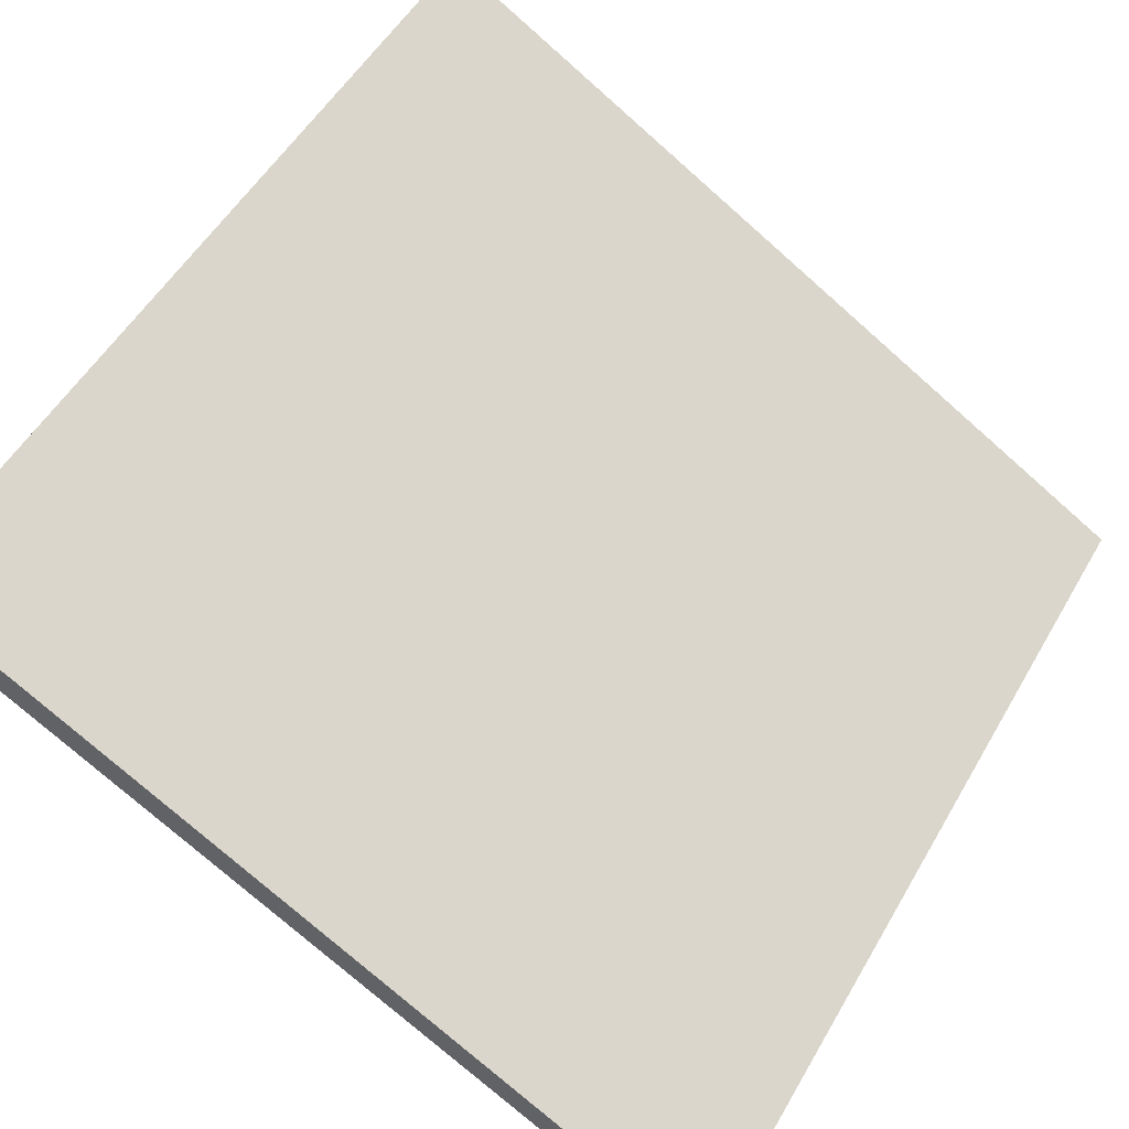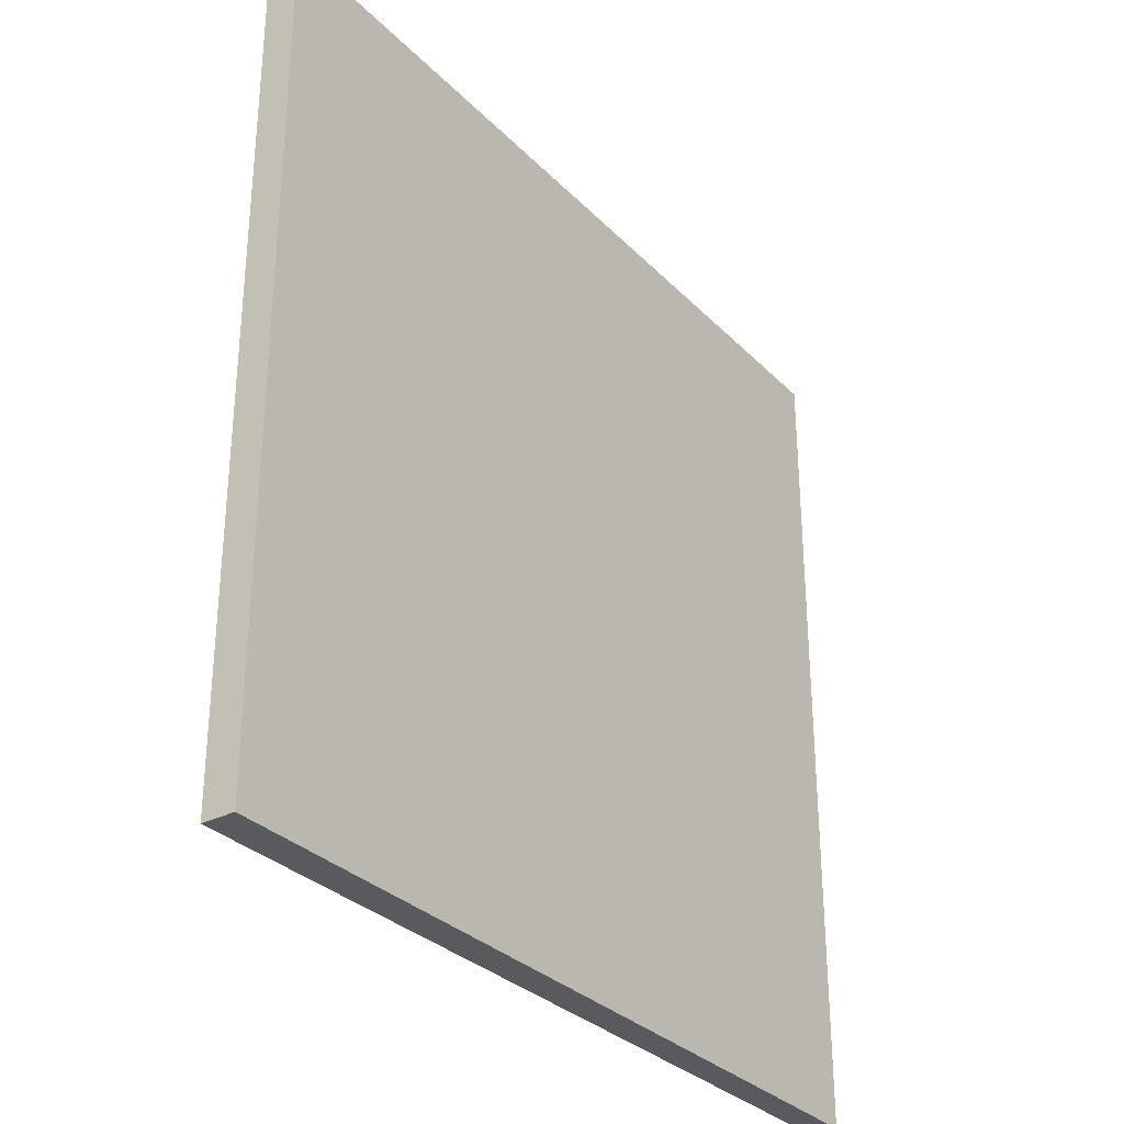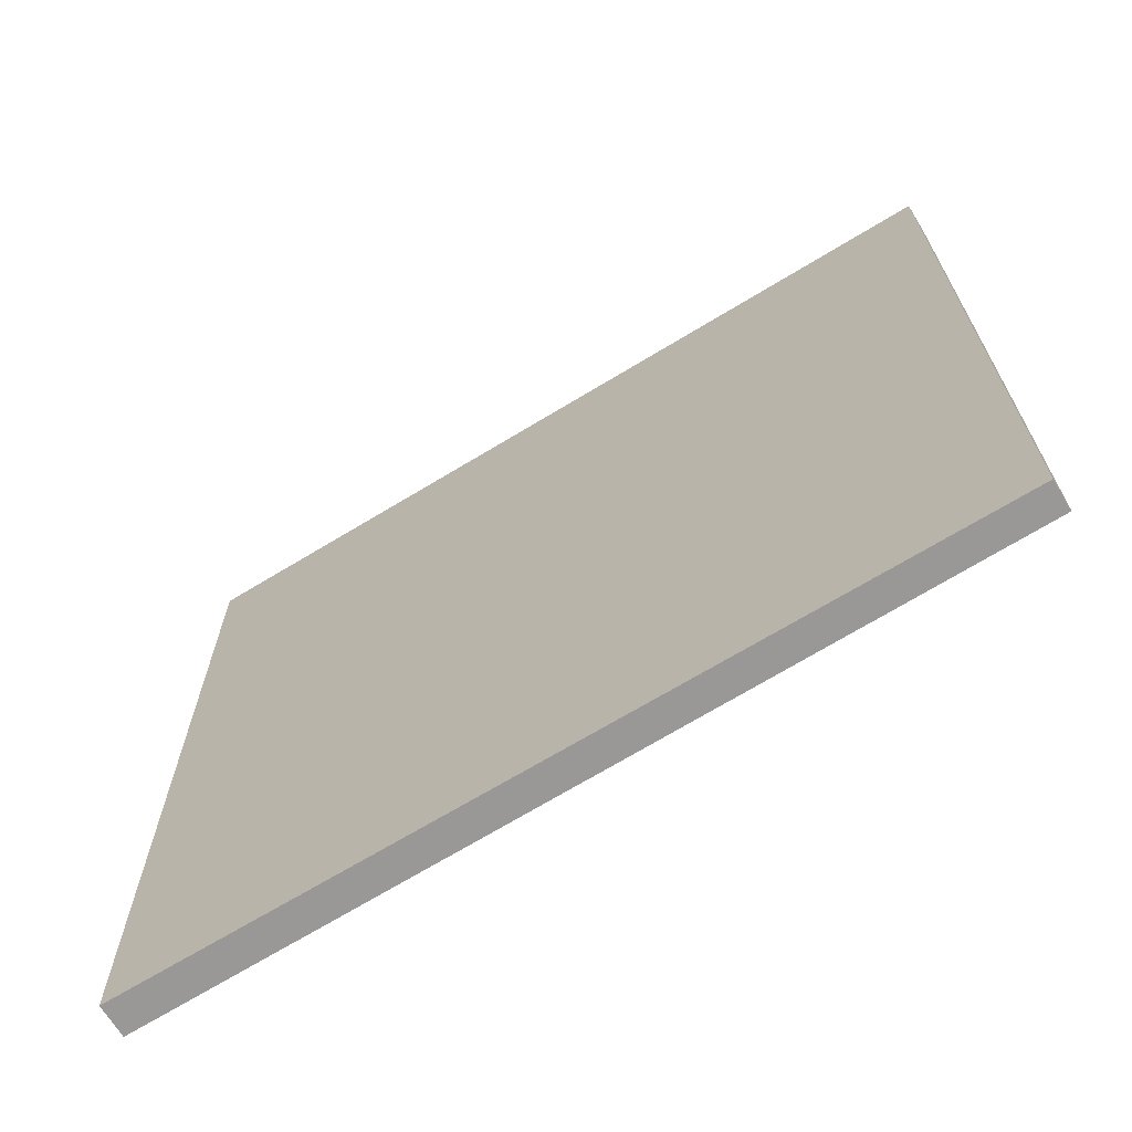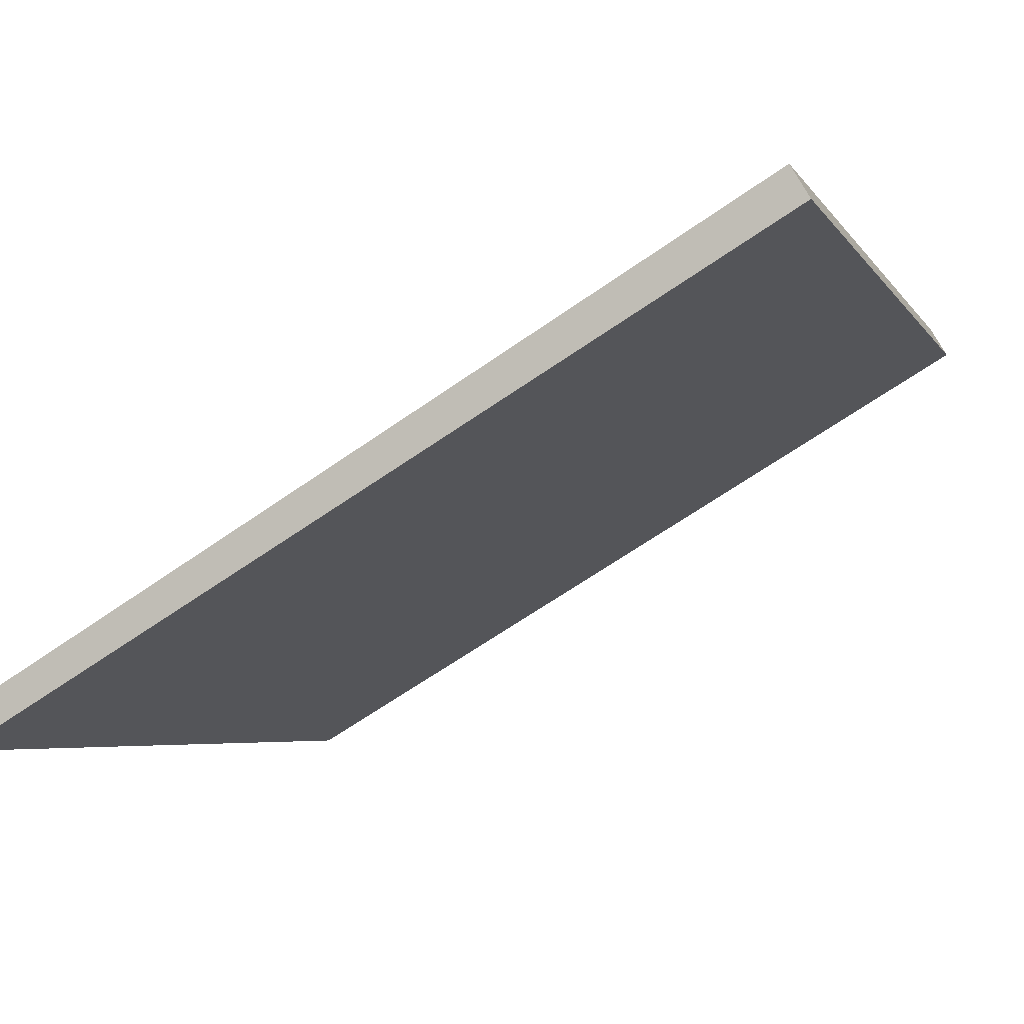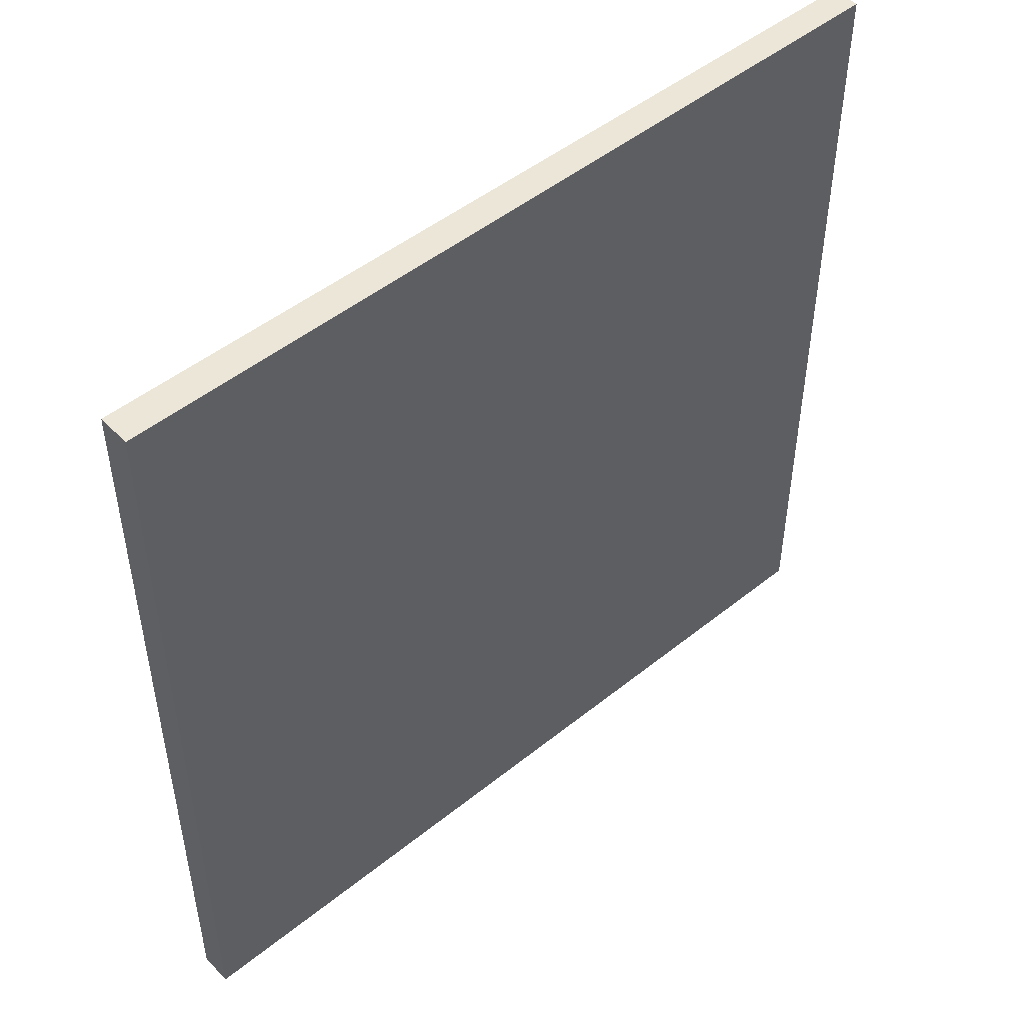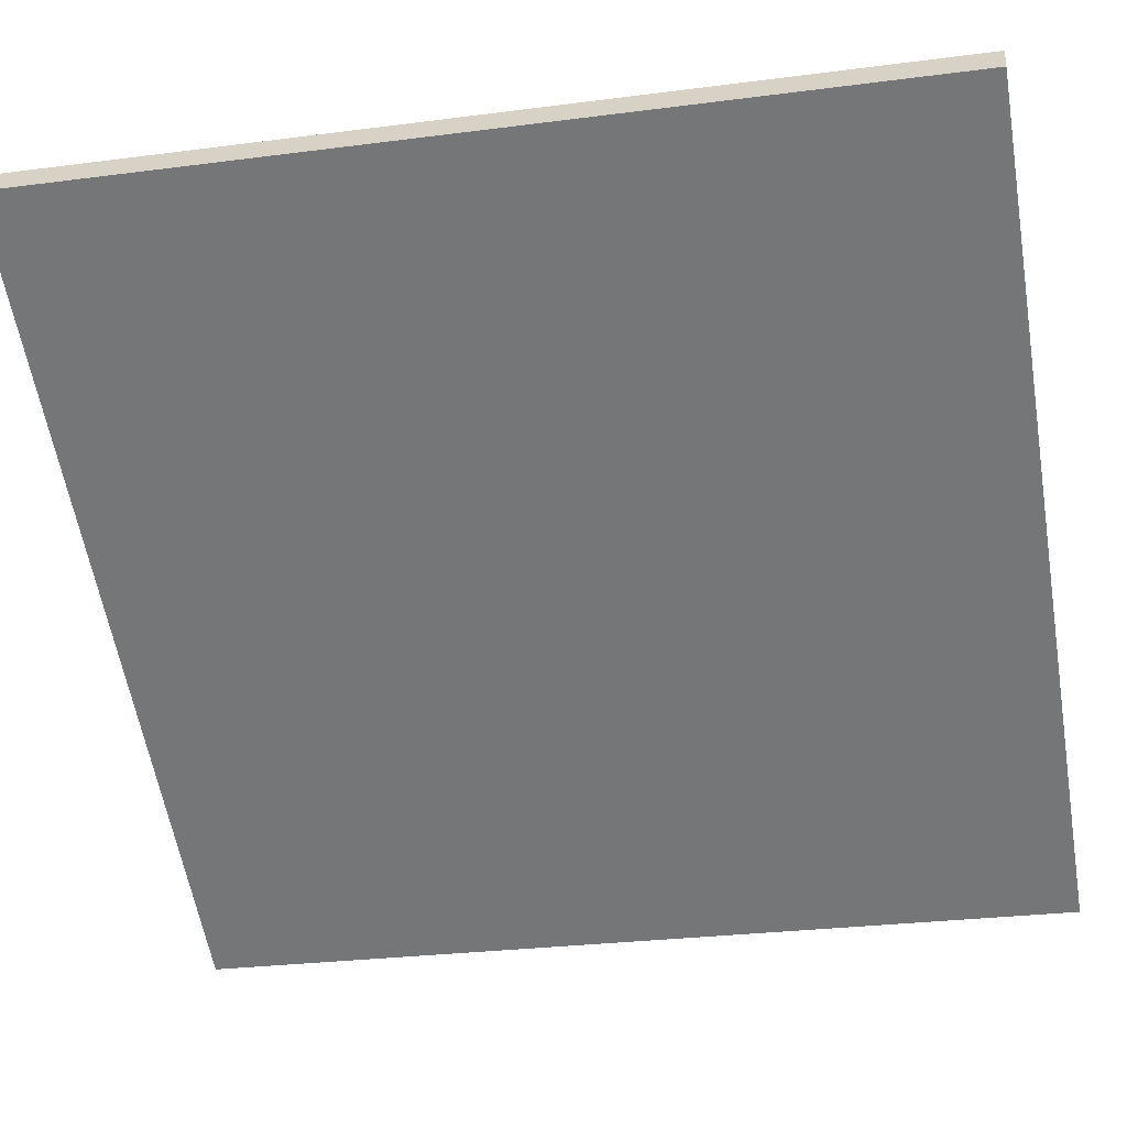
<metadata>
{"format":"obj","ext":"obj","renderer":"f3d","projection":"perspective","resolution":1024,"background":"white","views":[{"elev":52.5,"azim":-150.7,"up":"+Y"},{"elev":-31.3,"azim":156.3,"up":"+Z"},{"elev":-68.6,"azim":-118.0,"up":"+Z"},{"elev":-4.8,"azim":17.2,"up":"+Y"},{"elev":49.2,"azim":168.9,"up":"+Z"},{"elev":-27.7,"azim":101.2,"up":"+Y"}]}
</metadata>
<code>
v 17.24 66.23 -3.789
v 17.24 66.23 3.789
v 17.37 66.01 -3.789
v 17.37 66.01 3.789
v 23.76 70.09 -3.789
v 23.76 70.09 3.789
v 23.91 69.84 -3.789
v 23.91 69.84 3.789
f 1 3 4
f 4 2 1
f 5 6 8
f 8 7 5
f 1 2 6
f 6 5 1
f 3 7 8
f 8 4 3
f 1 5 7
f 7 3 1
f 2 4 8
f 8 6 2

</code>
